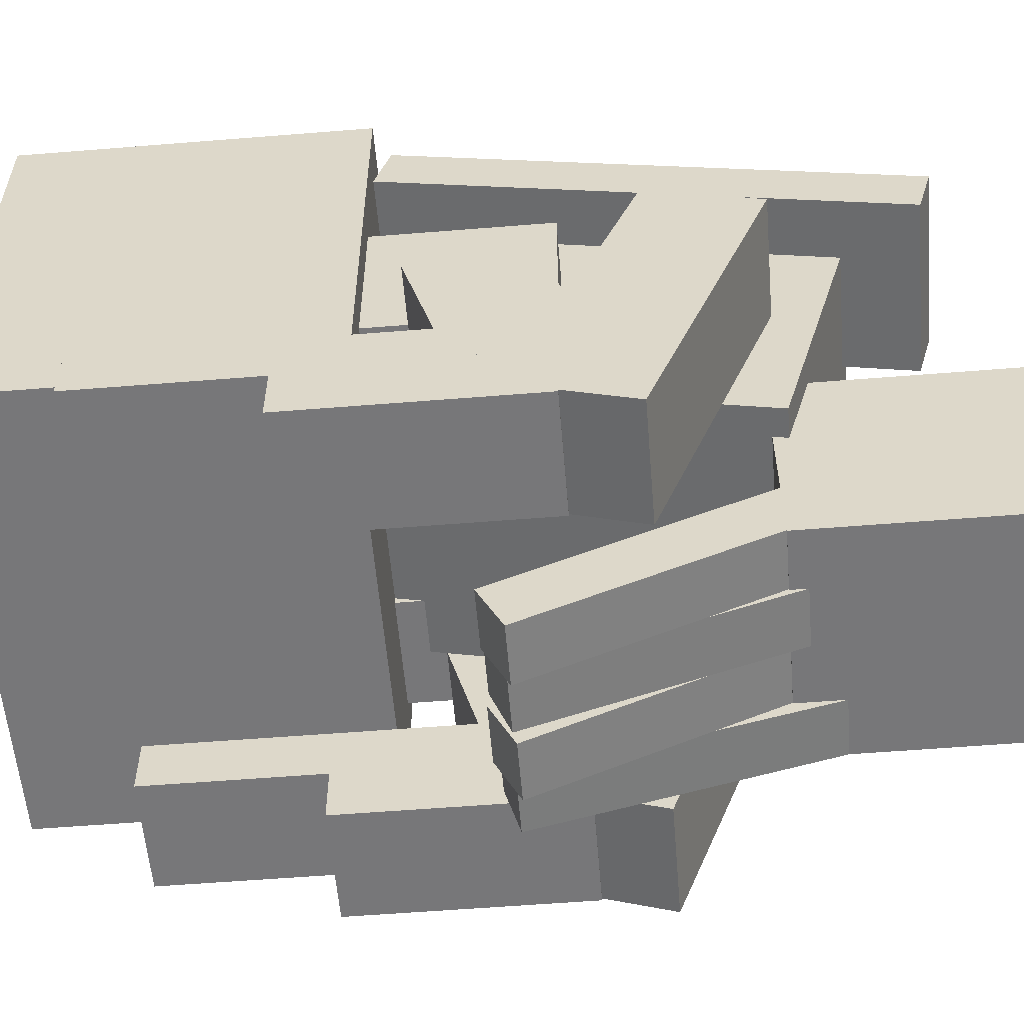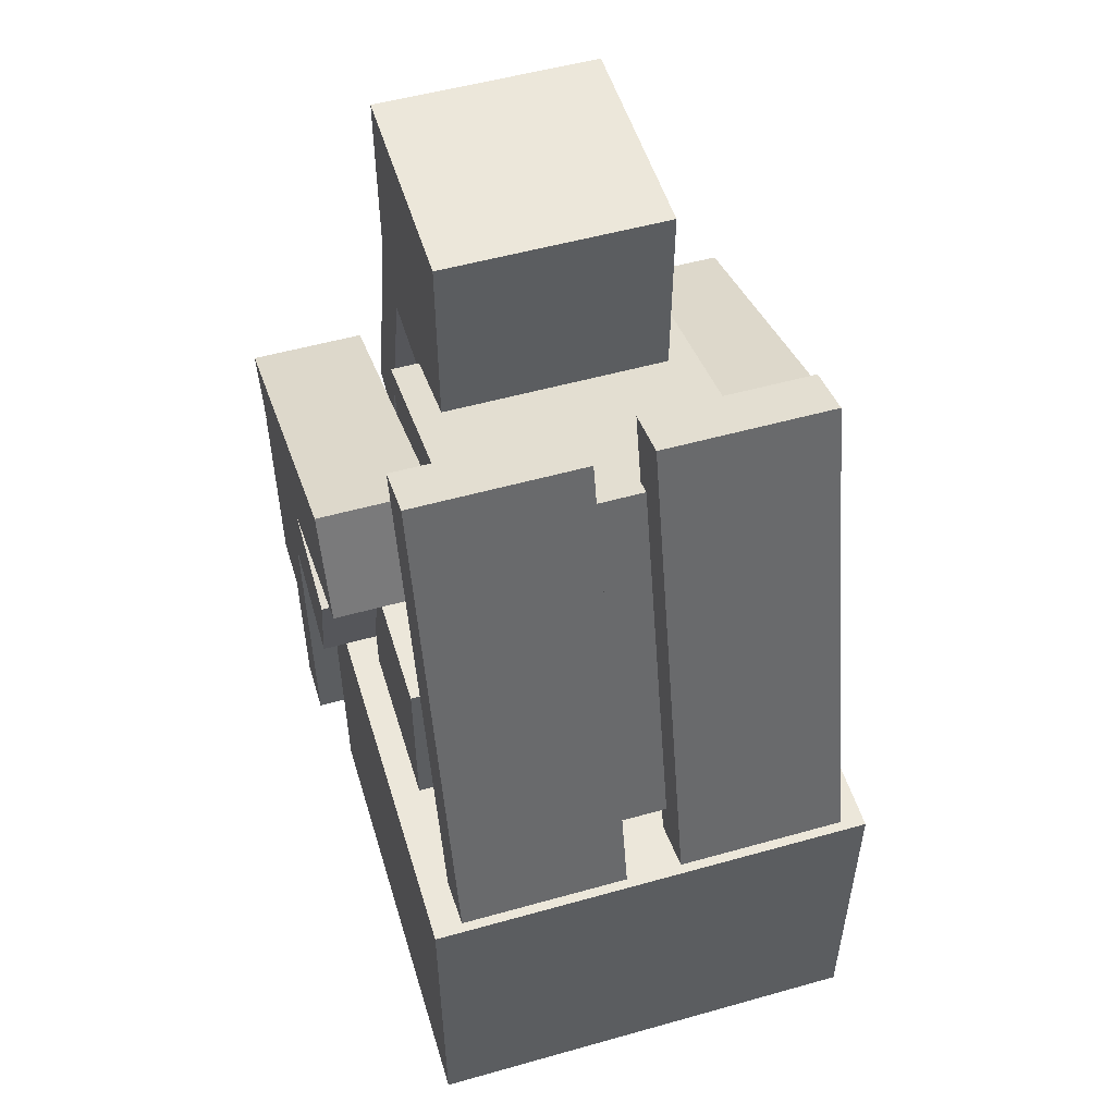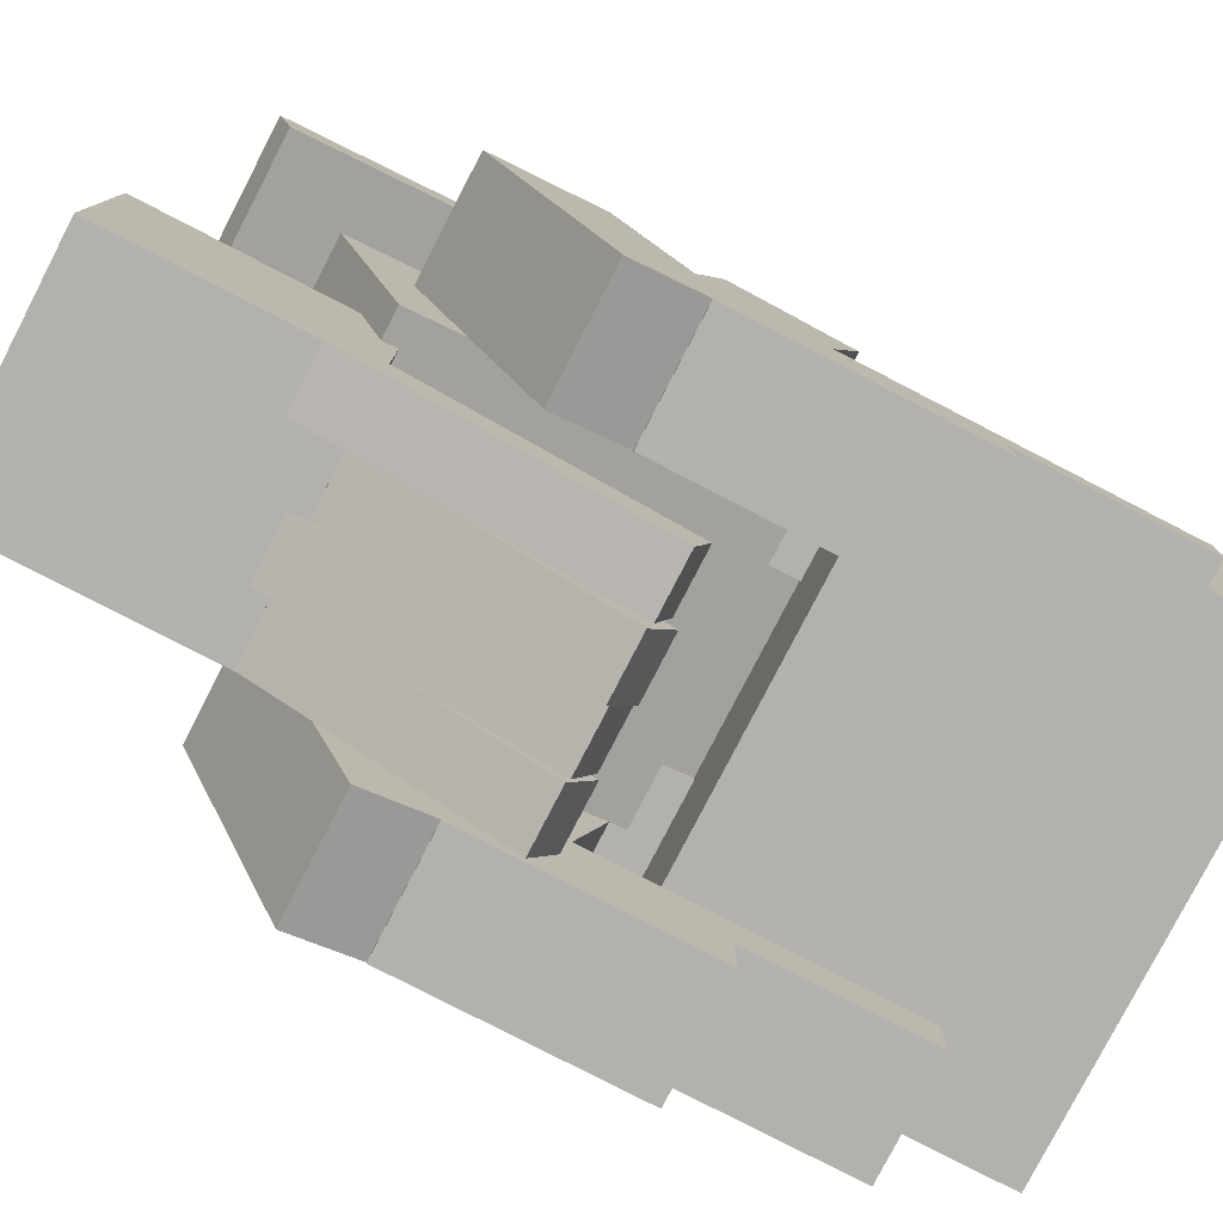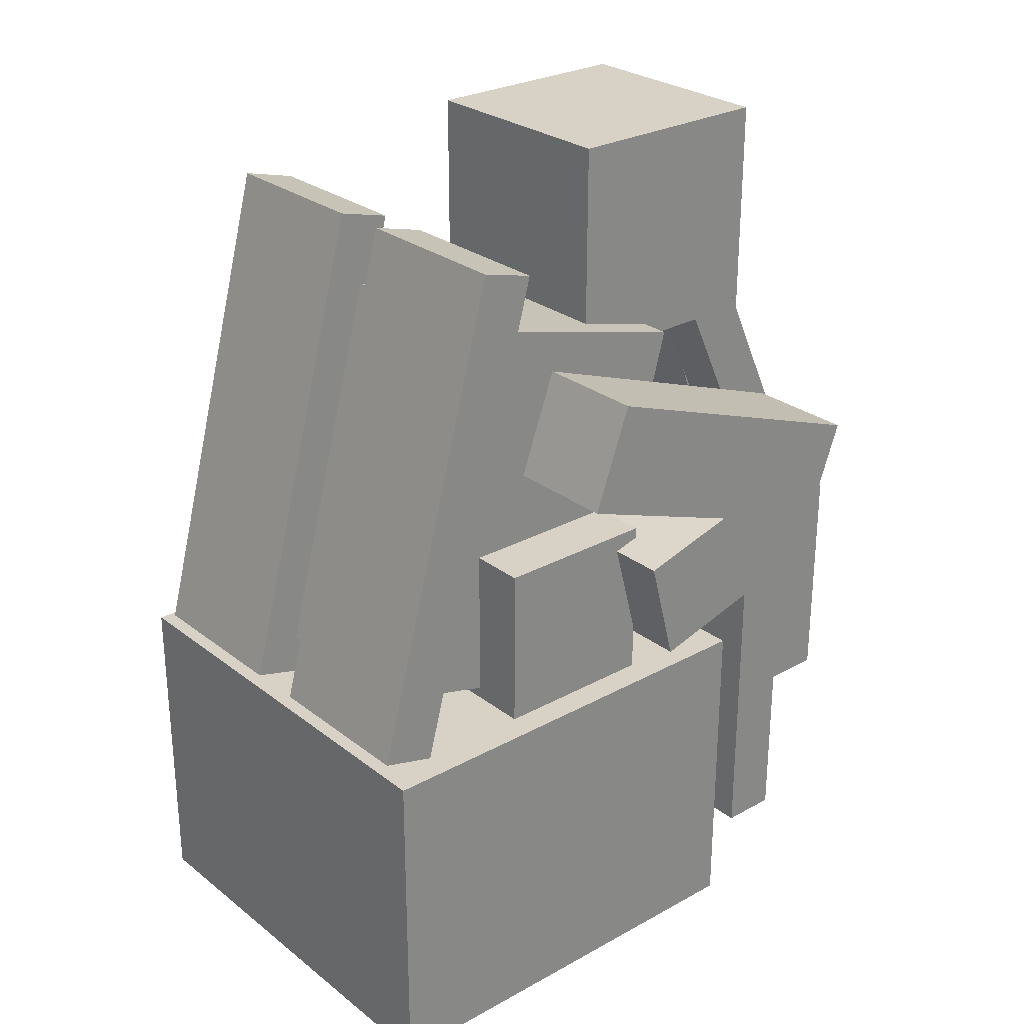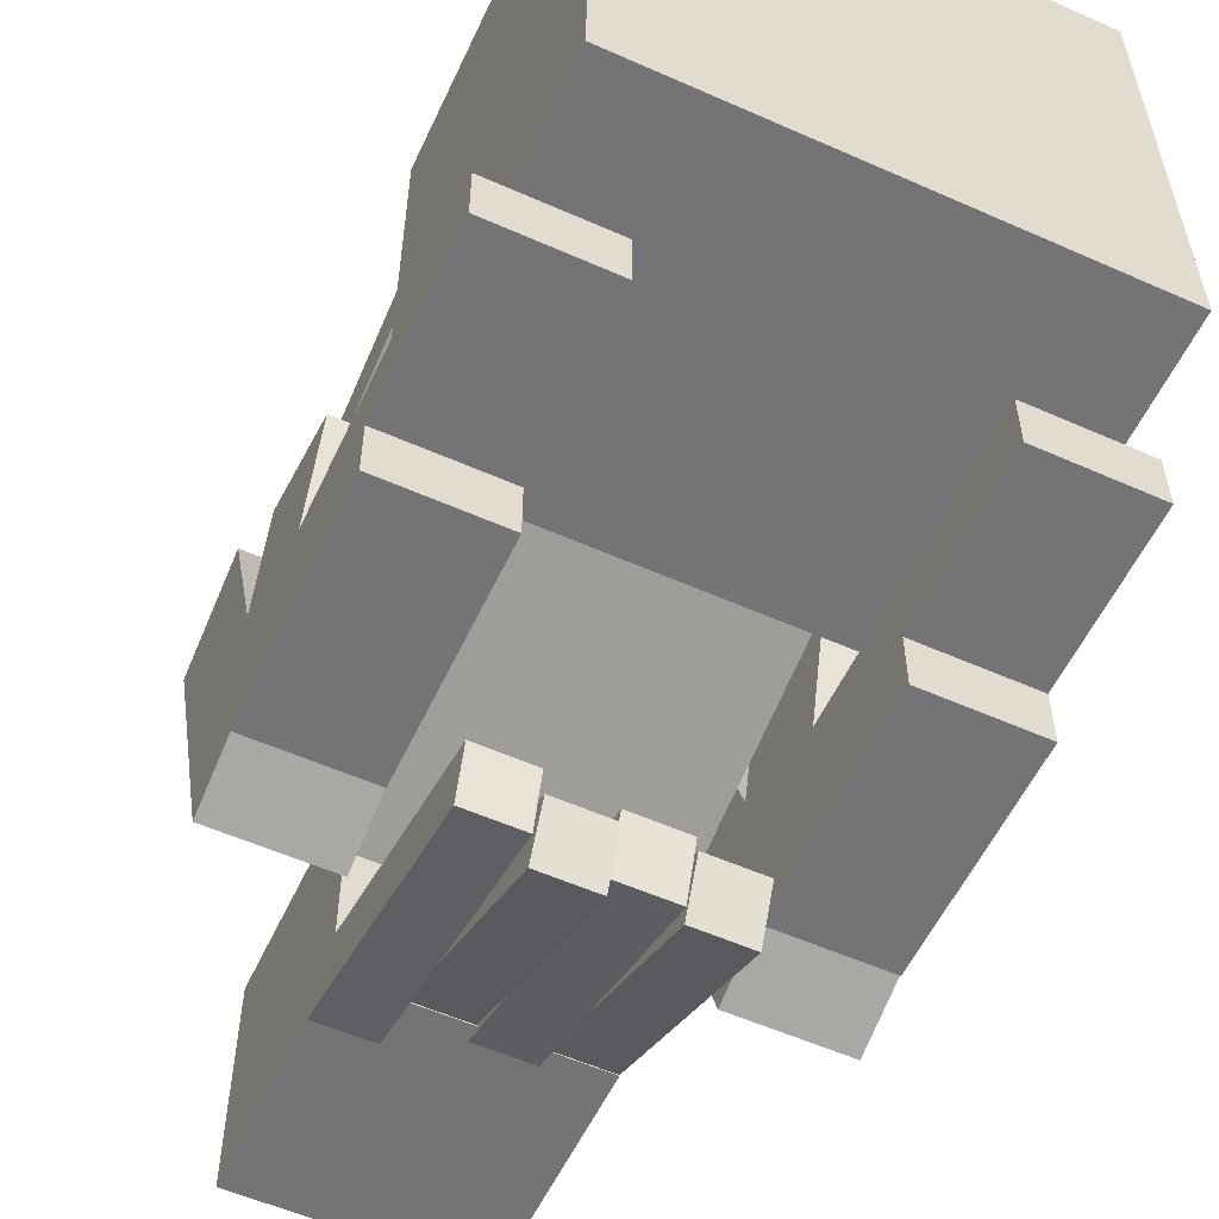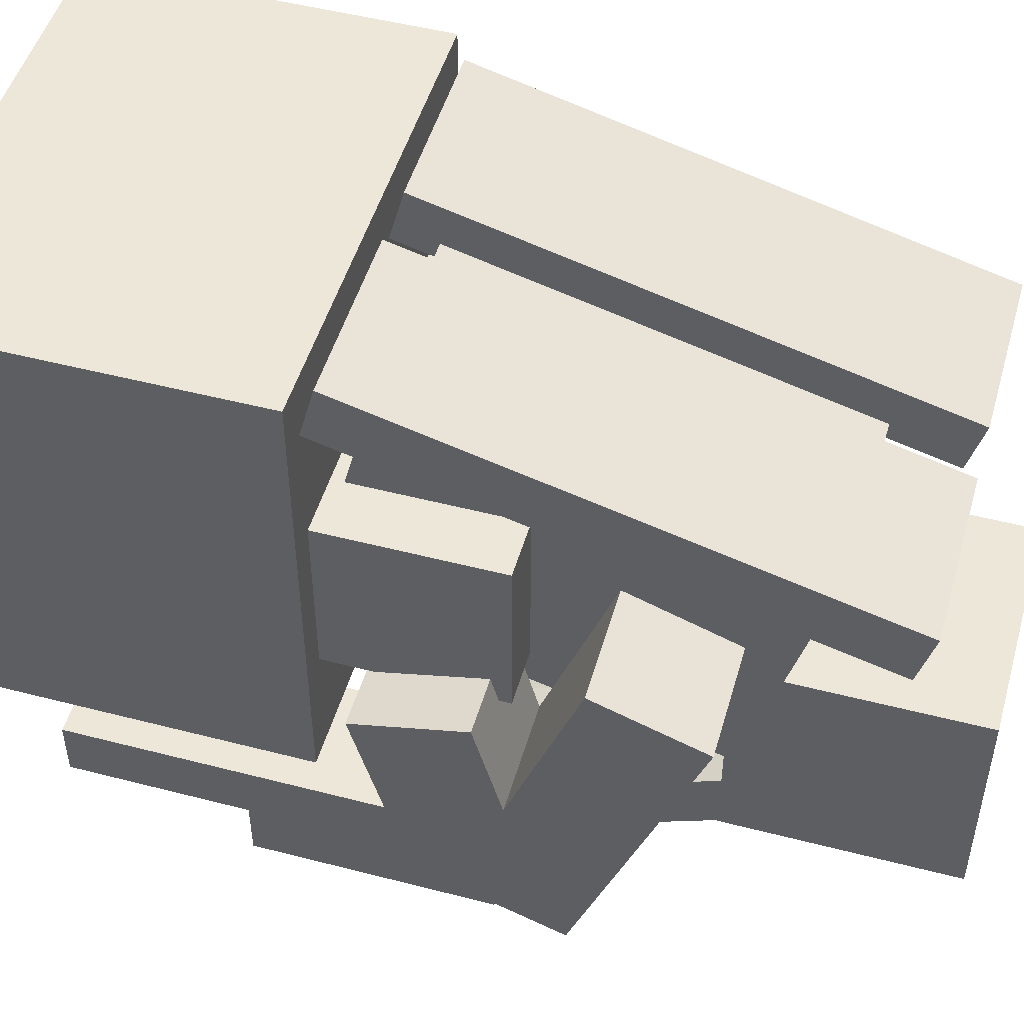
<metadata>
{"format":"obj","ext":"obj","renderer":"f3d","projection":"perspective","resolution":1024,"background":"white","views":[{"elev":-57.2,"azim":94.8,"up":"+Z"},{"elev":52.8,"azim":-16.8,"up":"+Y"},{"elev":-79.3,"azim":-117.3,"up":"+Z"},{"elev":27.2,"azim":49.7,"up":"+Y"},{"elev":-56.3,"azim":-24.9,"up":"+Z"},{"elev":49.6,"azim":106.0,"up":"+Z"}]}
</metadata>
<code>
o base
v 0.25 0.375 0.25
v 0.25 0.375 -0.25
v 0.25 0 0.25
v 0.25 0 -0.25
v -0.25 0.375 -0.25
v -0.25 0.375 0.25
v -0.25 0 -0.25
v -0.25 0 0.25
f 1 3 2
f 3 4 2
f 5 7 6
f 7 8 6
f 5 6 2
f 6 1 2
f 8 7 3
f 7 4 3
f 6 8 1
f 8 3 1
f 2 4 5
f 4 7 5
o wing1
v -0.03125 0.9345 0.1023
v -0.03125 0.9183 0.04191
v -0.03125 0.3912 0.2479
v -0.03125 0.375 0.1875
v -0.2188 0.9183 0.04191
v -0.2188 0.9345 0.1023
v -0.2188 0.375 0.1875
v -0.2188 0.3912 0.2479
f 9 11 10
f 11 12 10
f 13 15 14
f 15 16 14
f 13 14 10
f 14 9 10
f 16 15 11
f 15 12 11
f 14 16 9
f 16 11 9
f 10 12 13
f 12 15 13
o wing2
v 0.2188 0.9345 0.1023
v 0.2188 0.9183 0.04191
v 0.2188 0.3912 0.2479
v 0.2188 0.375 0.1875
v 0.03125 0.9183 0.04191
v 0.03125 0.9345 0.1023
v 0.03125 0.375 0.1875
v 0.03125 0.3912 0.2479
f 17 19 18
f 19 20 18
f 21 23 22
f 23 24 22
f 21 22 18
f 22 17 18
f 24 23 19
f 23 20 19
f 22 24 17
f 24 19 17
f 18 20 21
f 20 23 21
o body
v 0.1562 0.8461 0.08023
v 0.1562 0.7652 -0.2216
v 0.1562 0.4235 0.1935
v 0.1562 0.3426 -0.1084
v -0.1562 0.7652 -0.2216
v -0.1562 0.8461 0.08023
v -0.1562 0.3426 -0.1084
v -0.1562 0.4235 0.1935
f 25 27 26
f 27 28 26
f 29 31 30
f 31 32 30
f 29 30 26
f 30 25 26
f 32 31 27
f 31 28 27
f 30 32 25
f 32 27 25
f 26 28 29
f 28 31 29
o head
v 0.125 1 -0.125
v 0.125 1 -0.375
v 0.125 0.75 -0.125
v 0.125 0.75 -0.375
v -0.125 1 -0.375
v -0.125 1 -0.125
v -0.125 0.75 -0.375
v -0.125 0.75 -0.125
f 33 35 34
f 35 36 34
f 37 39 38
f 39 40 38
f 37 38 34
f 38 33 34
f 40 39 35
f 39 36 35
f 38 40 33
f 40 35 33
f 34 36 37
f 36 39 37
o tentacle1
v 0.125 0.7612 -0.2997
v 0.125 0.7876 -0.3564
v 0.125 0.4779 -0.4318
v 0.125 0.5044 -0.4884
v 0.0625 0.7876 -0.3564
v 0.0625 0.7612 -0.2997
v 0.0625 0.5044 -0.4884
v 0.0625 0.4779 -0.4318
f 41 43 42
f 43 44 42
f 45 47 46
f 47 48 46
f 45 46 42
f 46 41 42
f 48 47 43
f 47 44 43
f 46 48 41
f 48 43 41
f 42 44 45
f 44 47 45
o tentacle2
v 0 0.7612 -0.2997
v 0 0.7876 -0.3564
v 0 0.4779 -0.4318
v 0 0.5044 -0.4884
v -0.0625 0.7876 -0.3564
v -0.0625 0.7612 -0.2997
v -0.0625 0.5044 -0.4884
v -0.0625 0.4779 -0.4318
f 49 51 50
f 51 52 50
f 53 55 54
f 55 56 54
f 53 54 50
f 54 49 50
f 56 55 51
f 55 52 51
f 54 56 49
f 56 51 49
f 50 52 53
f 52 55 53
o tentacle3
v -0.0625 0.784 -0.3146
v -0.0625 0.8002 -0.375
v -0.0625 0.4821 -0.3955
v -0.0625 0.4983 -0.4558
v -0.125 0.8002 -0.375
v -0.125 0.784 -0.3146
v -0.125 0.4983 -0.4558
v -0.125 0.4821 -0.3955
f 57 59 58
f 59 60 58
f 61 63 62
f 63 64 62
f 61 62 58
f 62 57 58
f 64 63 59
f 63 60 59
f 62 64 57
f 64 59 57
f 58 60 61
f 60 63 61
o tentacle4
v 0.0625 0.7729 -0.3067
v 0.0625 0.7943 -0.3654
v 0.0625 0.4792 -0.4135
v 0.0625 0.5006 -0.4723
v 0 0.7943 -0.3654
v 0 0.7729 -0.3067
v 0 0.5006 -0.4723
v 0 0.4792 -0.4135
f 65 67 66
f 67 68 66
f 69 71 70
f 71 72 70
f 69 70 66
f 70 65 66
f 72 71 67
f 71 68 67
f 70 72 65
f 72 67 65
f 66 68 69
f 68 71 69
o arm1
v -0.1562 0.7638 -0.04652
v -0.1562 0.6356 -0.3989
v -0.1562 0.6464 -0.003769
v -0.1562 0.5181 -0.3562
v -0.2812 0.6356 -0.3989
v -0.2812 0.7638 -0.04652
v -0.2812 0.5181 -0.3562
v -0.2812 0.6464 -0.003769
f 73 75 74
f 75 76 74
f 77 79 78
f 79 80 78
f 77 78 74
f 78 73 74
f 80 79 75
f 79 76 75
f 78 80 73
f 80 75 73
f 74 76 77
f 76 79 77
o arm2
v 0.2812 0.7638 -0.04652
v 0.2812 0.6356 -0.3989
v 0.2812 0.6464 -0.003769
v 0.2812 0.5181 -0.3562
v 0.1562 0.6356 -0.3989
v 0.1562 0.7638 -0.04652
v 0.1562 0.5181 -0.3562
v 0.1562 0.6464 -0.003769
f 81 83 82
f 83 84 82
f 85 87 86
f 87 88 86
f 85 86 82
f 86 81 82
f 88 87 83
f 87 84 83
f 86 88 81
f 88 83 81
f 82 84 85
f 84 87 85
o arm4
v 0.2812 0.5625 -0.25
v 0.2812 0.5625 -0.375
v 0.2812 0.3125 -0.25
v 0.2812 0.3125 -0.375
v 0.1562 0.5625 -0.375
v 0.1562 0.5625 -0.25
v 0.1562 0.3125 -0.375
v 0.1562 0.3125 -0.25
f 89 91 90
f 91 92 90
f 93 95 94
f 95 96 94
f 93 94 90
f 94 89 90
f 96 95 91
f 95 92 91
f 94 96 89
f 96 91 89
f 90 92 93
f 92 95 93
o arm3
v -0.1562 0.5625 -0.25
v -0.1562 0.5625 -0.375
v -0.1562 0.3125 -0.25
v -0.1562 0.3125 -0.375
v -0.2812 0.5625 -0.375
v -0.2812 0.5625 -0.25
v -0.2812 0.3125 -0.375
v -0.2812 0.3125 -0.25
f 97 99 98
f 99 100 98
f 101 103 102
f 103 104 102
f 101 102 98
f 102 97 98
f 104 103 99
f 103 100 99
f 102 104 97
f 104 99 97
f 98 100 101
f 100 103 101
o arm5
v -0.1562 0.3125 -0.25
v -0.1562 0.3125 -0.3125
v -0.1562 0.125 -0.25
v -0.1562 0.125 -0.3125
v -0.2812 0.3125 -0.3125
v -0.2812 0.3125 -0.25
v -0.2812 0.125 -0.3125
v -0.2812 0.125 -0.25
f 105 107 106
f 107 108 106
f 109 111 110
f 111 112 110
f 109 110 106
f 110 105 106
f 112 111 107
f 111 108 107
f 110 112 105
f 112 107 105
f 106 108 109
f 108 111 109
o arm6
v 0.2812 0.3125 -0.25
v 0.2812 0.3125 -0.3125
v 0.2812 0.125 -0.25
v 0.2812 0.125 -0.3125
v 0.1562 0.3125 -0.3125
v 0.1562 0.3125 -0.25
v 0.1562 0.125 -0.3125
v 0.1562 0.125 -0.25
f 113 115 114
f 115 116 114
f 117 119 118
f 119 120 118
f 117 118 114
f 118 113 114
f 120 119 115
f 119 116 115
f 118 120 113
f 120 115 113
f 114 116 117
f 116 119 117
o leg2
v 0.2188 0.5625 0.0625
v 0.2188 0.5625 -0.125
v 0.2188 0.375 0.0625
v 0.2188 0.375 -0.125
v 0.09375 0.5625 -0.125
v 0.09375 0.5625 0.0625
v 0.09375 0.375 -0.125
v 0.09375 0.375 0.0625
f 121 123 122
f 123 124 122
f 125 127 126
f 127 128 126
f 125 126 122
f 126 121 122
f 128 127 123
f 127 124 123
f 126 128 121
f 128 123 121
f 122 124 125
f 124 127 125
o leg1
v -0.09375 0.5625 0.0625
v -0.09375 0.5625 -0.125
v -0.09375 0.375 0.0625
v -0.09375 0.375 -0.125
v -0.2188 0.5625 -0.125
v -0.2188 0.5625 0.0625
v -0.2188 0.375 -0.125
v -0.2188 0.375 0.0625
f 129 131 130
f 131 132 130
f 133 135 134
f 135 136 134
f 133 134 130
f 134 129 130
f 136 135 131
f 135 132 131
f 134 136 129
f 136 131 129
f 130 132 133
f 132 135 133
o leg3
v -0.1562 0.5421 -0.09478
v -0.1562 0.5906 -0.2759
v -0.1562 0.4213 -0.1271
v -0.1562 0.4699 -0.3082
v -0.2812 0.5906 -0.2759
v -0.2812 0.5421 -0.09478
v -0.2812 0.4699 -0.3082
v -0.2812 0.4213 -0.1271
f 137 139 138
f 139 140 138
f 141 143 142
f 143 144 142
f 141 142 138
f 142 137 138
f 144 143 139
f 143 140 139
f 142 144 137
f 144 139 137
f 138 140 141
f 140 143 141
o leg4
v 0.2812 0.5421 -0.09478
v 0.2812 0.5906 -0.2759
v 0.2812 0.4213 -0.1271
v 0.2812 0.4699 -0.3082
v 0.1562 0.5906 -0.2759
v 0.1562 0.5421 -0.09478
v 0.1562 0.4699 -0.3082
v 0.1562 0.4213 -0.1271
f 145 147 146
f 147 148 146
f 149 151 150
f 151 152 150
f 149 150 146
f 150 145 146
f 152 151 147
f 151 148 147
f 150 152 145
f 152 147 145
f 146 148 149
f 148 151 149

</code>
